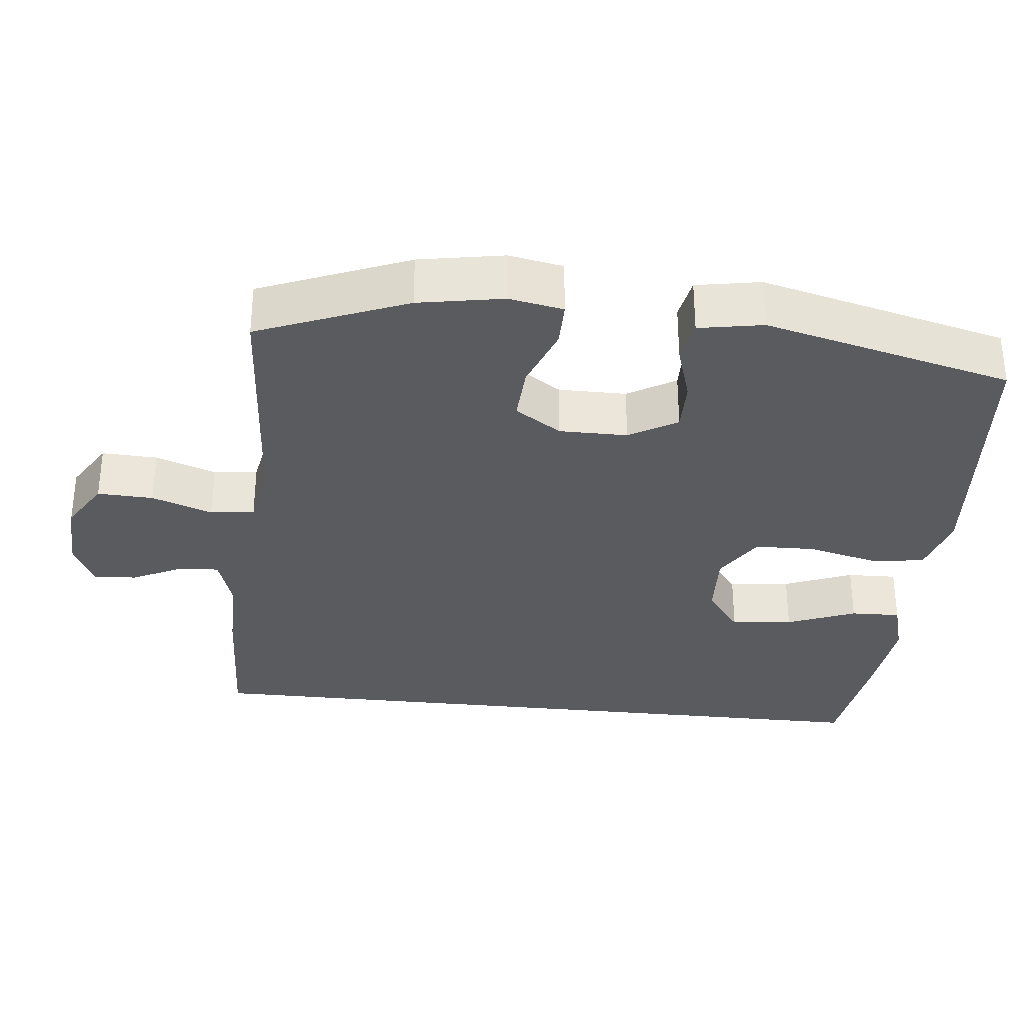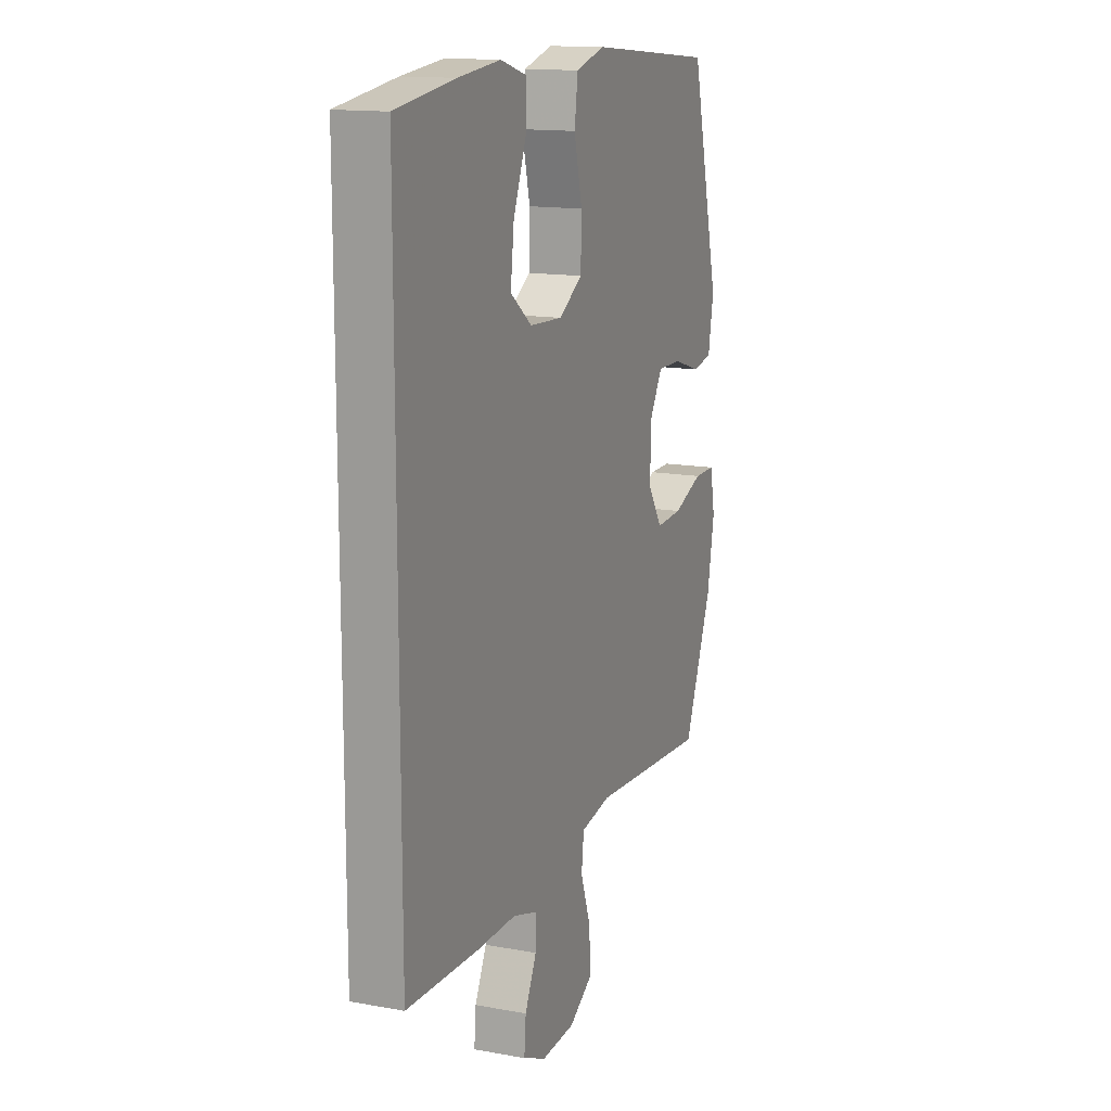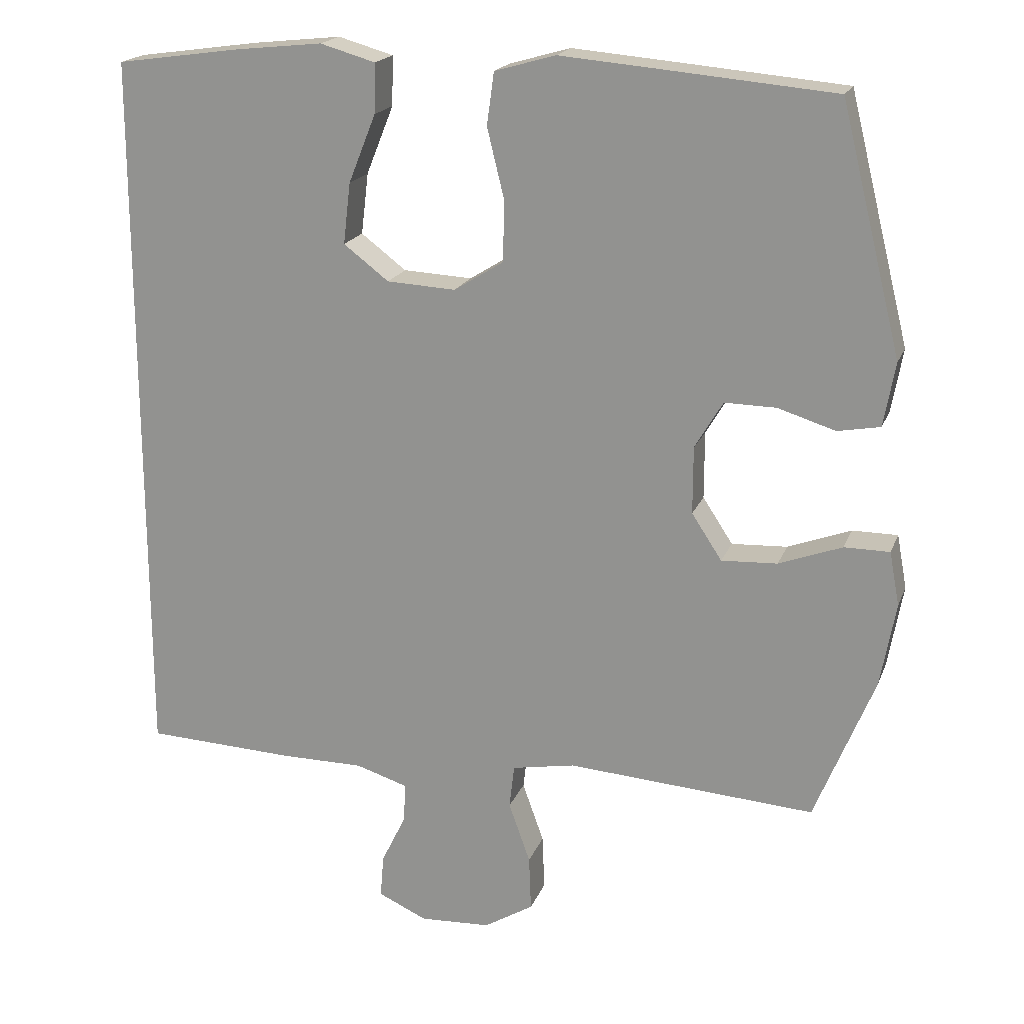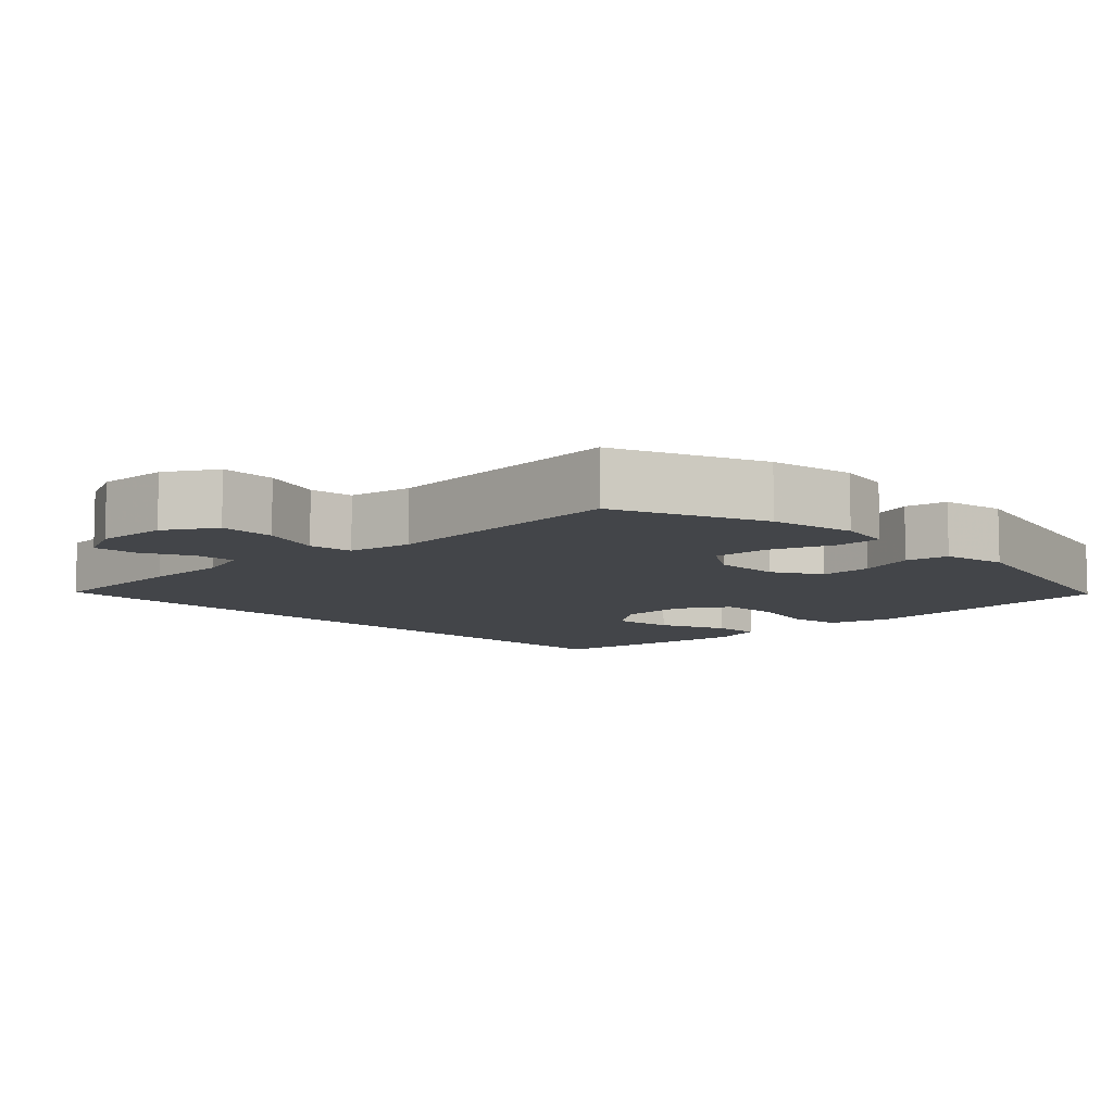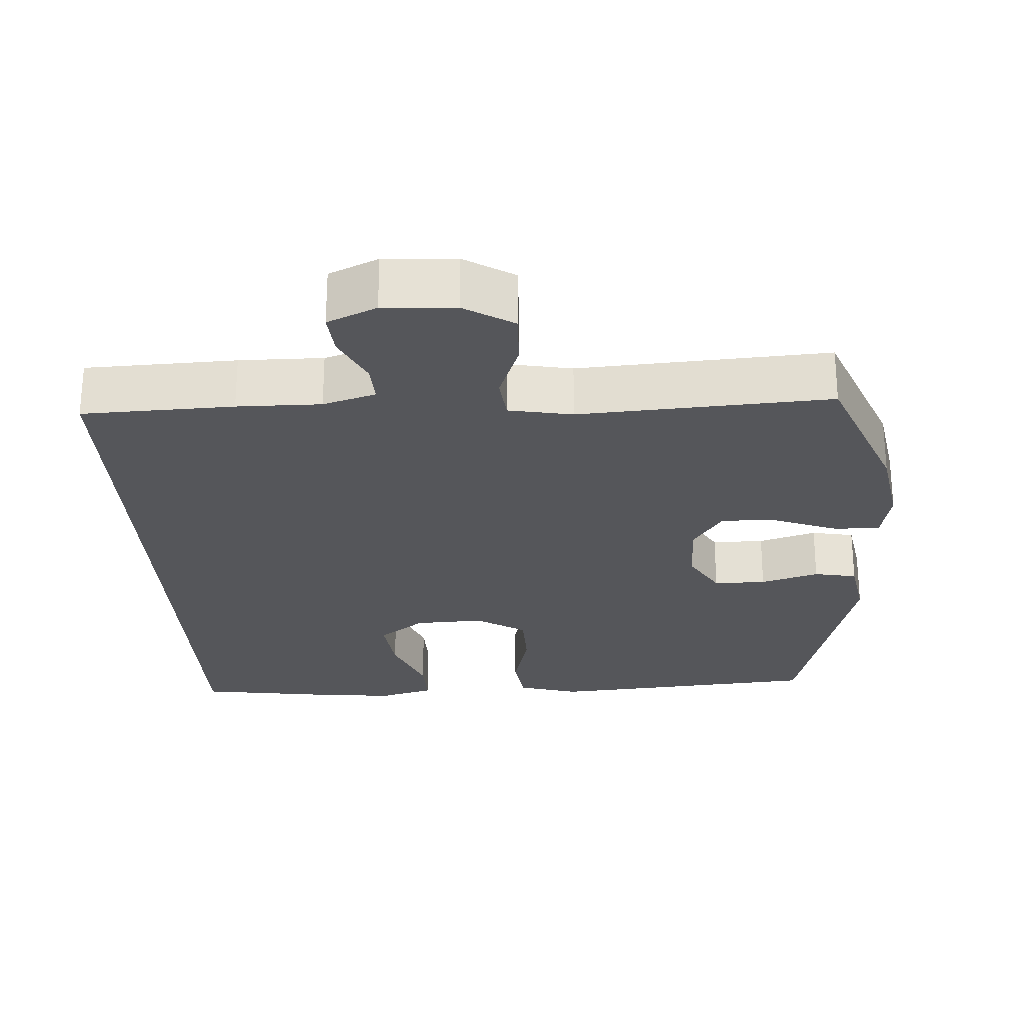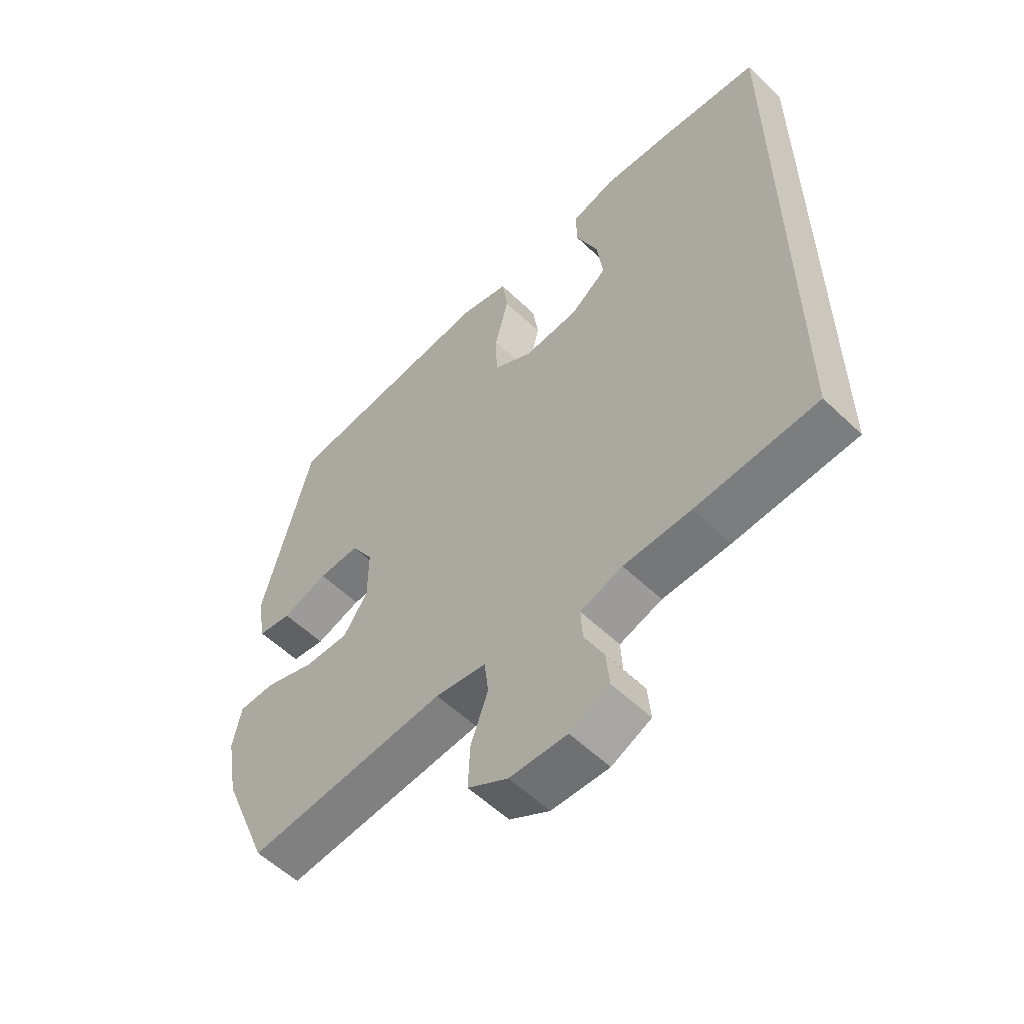
<metadata>
{"format":"obj","ext":"obj","renderer":"f3d","projection":"perspective","resolution":1024,"background":"white","views":[{"elev":-32.5,"azim":-96.1,"up":"+Y"},{"elev":14.4,"azim":111.7,"up":"+Z"},{"elev":19.1,"azim":-162.9,"up":"+Z"},{"elev":-8.6,"azim":-135.5,"up":"+Y"},{"elev":-25.9,"azim":-176.9,"up":"+Y"},{"elev":-57.1,"azim":45.3,"up":"+Z"}]}
</metadata>
<code>
v -0.5 0.07 0.5
v -0.251 0.07 0.522
v -0.123 0.07 0.533
v -0.038 0.07 0.509
v -0.028 0.07 0.436
v -0.052 0.07 0.338
v -0.05 0.07 0.254
v 0.019 0.07 0.211
v 0.115 0.07 0.216
v 0.178 0.07 0.264
v 0.168 0.07 0.349
v 0.13 0.07 0.444
v 0.128 0.07 0.513
v 0.205 0.07 0.535
v 0.328 0.07 0.522
v 0.5 0.07 0.498
v 0.5 0.07 -0.513
v 0.291 0.07 -0.522
v 0.175 0.07 -0.522
v 0.102 0.07 -0.545
v 0.105 0.07 -0.6
v 0.139 0.07 -0.67
v 0.144 0.07 -0.73
v 0.076 0.07 -0.761
v -0.023 0.07 -0.756
v -0.092 0.07 -0.714
v -0.089 0.07 -0.637
v -0.059 0.07 -0.553
v -0.066 0.07 -0.492
v -0.154 0.07 -0.476
v -0.5 0.07 -0.5
v -0.583 0.07 -0.295
v -0.604 0.07 -0.178
v -0.59 0.07 -0.103
v -0.527 0.07 -0.103
v -0.439 0.07 -0.136
v -0.361 0.07 -0.14
v -0.319 0.07 -0.076
v -0.319 0.07 0.018
v -0.358 0.07 0.084
v -0.43 0.07 0.083
v -0.51 0.07 0.058
v -0.569 0.07 0.069
v -0.585 0.07 0.158
v -0.5 0 0.5
v -0.251 0 0.522
v -0.123 0 0.533
v -0.038 0 0.509
v -0.028 0 0.436
v -0.052 0 0.338
v -0.05 0 0.254
v 0.019 0 0.211
v 0.115 0 0.216
v 0.178 0 0.264
v 0.168 0 0.349
v 0.13 0 0.444
v 0.128 0 0.513
v 0.205 0 0.535
v 0.328 0 0.522
v 0.5 0 0.498
v 0.5 0 -0.513
v 0.291 0 -0.522
v 0.175 0 -0.522
v 0.102 0 -0.545
v 0.105 0 -0.6
v 0.139 0 -0.67
v 0.144 0 -0.73
v 0.076 0 -0.761
v -0.023 0 -0.756
v -0.092 0 -0.714
v -0.089 0 -0.637
v -0.059 0 -0.553
v -0.066 0 -0.492
v -0.154 0 -0.476
v -0.5 0 -0.5
v -0.583 0 -0.295
v -0.604 0 -0.178
v -0.59 0 -0.103
v -0.527 0 -0.103
v -0.439 0 -0.136
v -0.361 0 -0.14
v -0.319 0 -0.076
v -0.319 0 0.018
v -0.358 0 0.084
v -0.43 0 0.083
v -0.51 0 0.058
v -0.569 0 0.069
v -0.585 0 0.158
f 4 5 6
f 3 4 6
f 2 3 6
f 1 2 6
f 44 1 6
f 43 44 6
f 42 43 6
f 41 42 6
f 40 41 6 7
f 39 40 7 8
f 38 39 8 9
f 37 38 9
f 34 35 36
f 33 34 36
f 32 33 36
f 31 32 36
f 30 31 36
f 29 30 36 37
f 26 27 28
f 25 26 28
f 24 25 28
f 23 24 28
f 22 23 28
f 21 22 28
f 20 21 28 29
f 29 37 9
f 20 29 9
f 19 20 9
f 19 9 10
f 18 19 10
f 17 18 10
f 16 17 10
f 14 15 16
f 13 14 16
f 12 13 16
f 11 12 16
f 10 11 16
f 50 49 48
f 50 48 47
f 50 47 46
f 50 46 45
f 50 45 88
f 50 88 87
f 50 87 86
f 50 86 85
f 51 50 85 84
f 52 51 84 83
f 53 52 83 82
f 53 82 81
f 80 79 78
f 80 78 77
f 80 77 76
f 80 76 75
f 80 75 74
f 81 80 74 73
f 72 71 70
f 72 70 69
f 72 69 68
f 72 68 67
f 72 67 66
f 72 66 65
f 73 72 65 64
f 53 81 73
f 53 73 64
f 53 64 63
f 54 53 63
f 54 63 62
f 54 62 61
f 54 61 60
f 60 59 58
f 60 58 57
f 60 57 56
f 60 56 55
f 60 55 54
f 1 45 46 2
f 2 46 47 3
f 3 47 48 4
f 4 48 49 5
f 5 49 50 6
f 6 50 51 7
f 7 51 52 8
f 8 52 53 9
f 9 53 54 10
f 10 54 55 11
f 11 55 56 12
f 12 56 57 13
f 13 57 58 14
f 14 58 59 15
f 15 59 60 16
f 16 60 61 17
f 17 61 62 18
f 18 62 63 19
f 19 63 64 20
f 20 64 65 21
f 21 65 66 22
f 22 66 67 23
f 23 67 68 24
f 24 68 69 25
f 25 69 70 26
f 26 70 71 27
f 27 71 72 28
f 28 72 73 29
f 29 73 74 30
f 30 74 75 31
f 31 75 76 32
f 32 76 77 33
f 33 77 78 34
f 34 78 79 35
f 35 79 80 36
f 36 80 81 37
f 37 81 82 38
f 38 82 83 39
f 39 83 84 40
f 40 84 85 41
f 41 85 86 42
f 42 86 87 43
f 43 87 88 44
f 44 88 45 1

</code>
